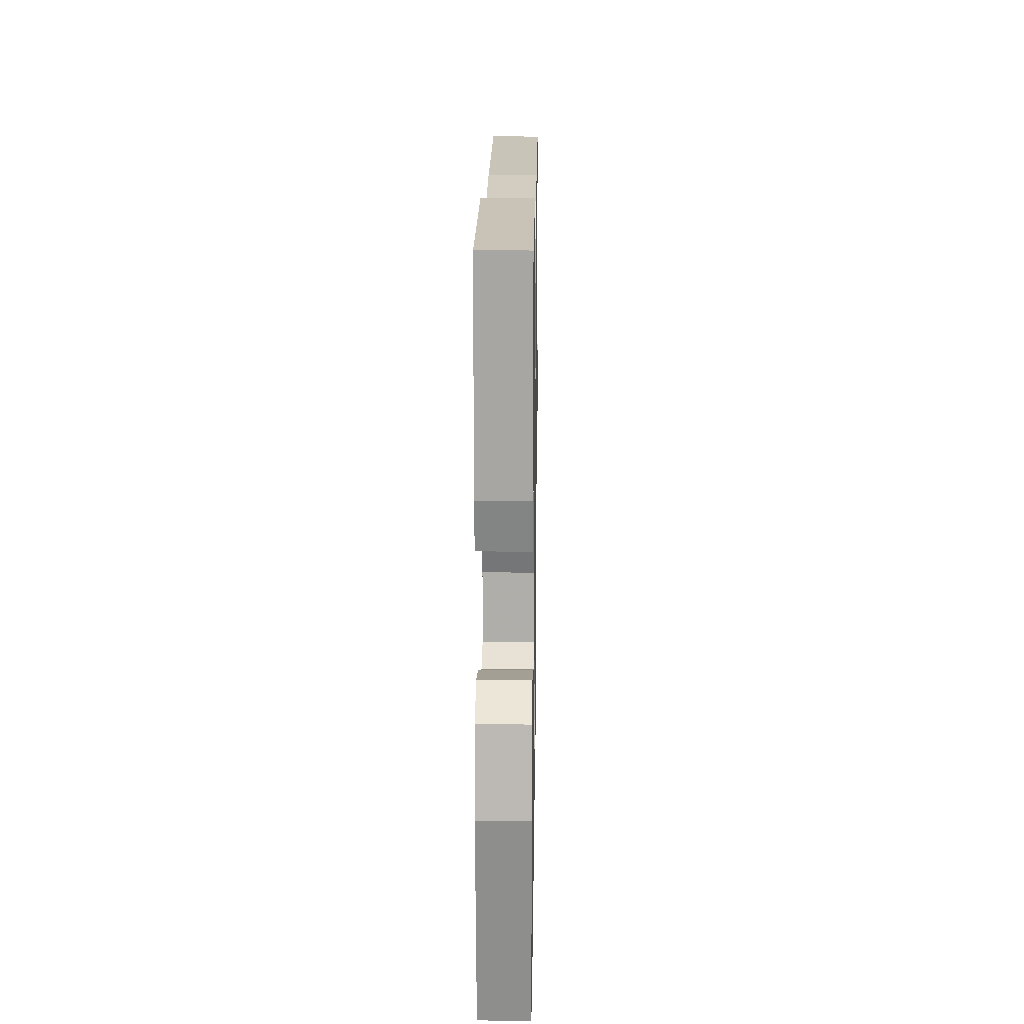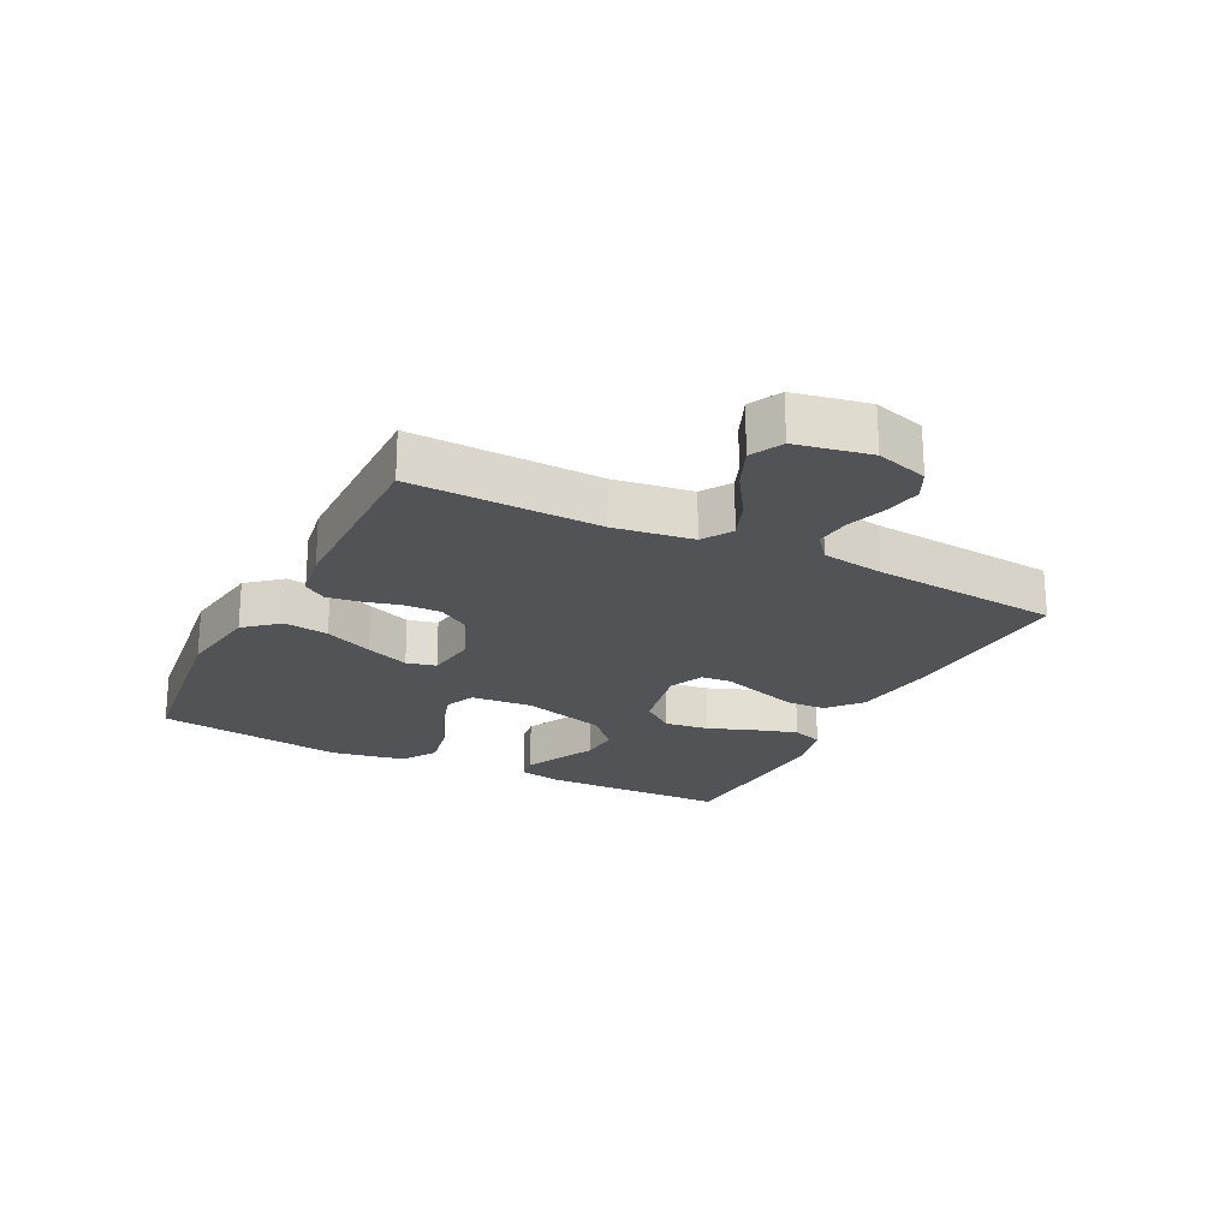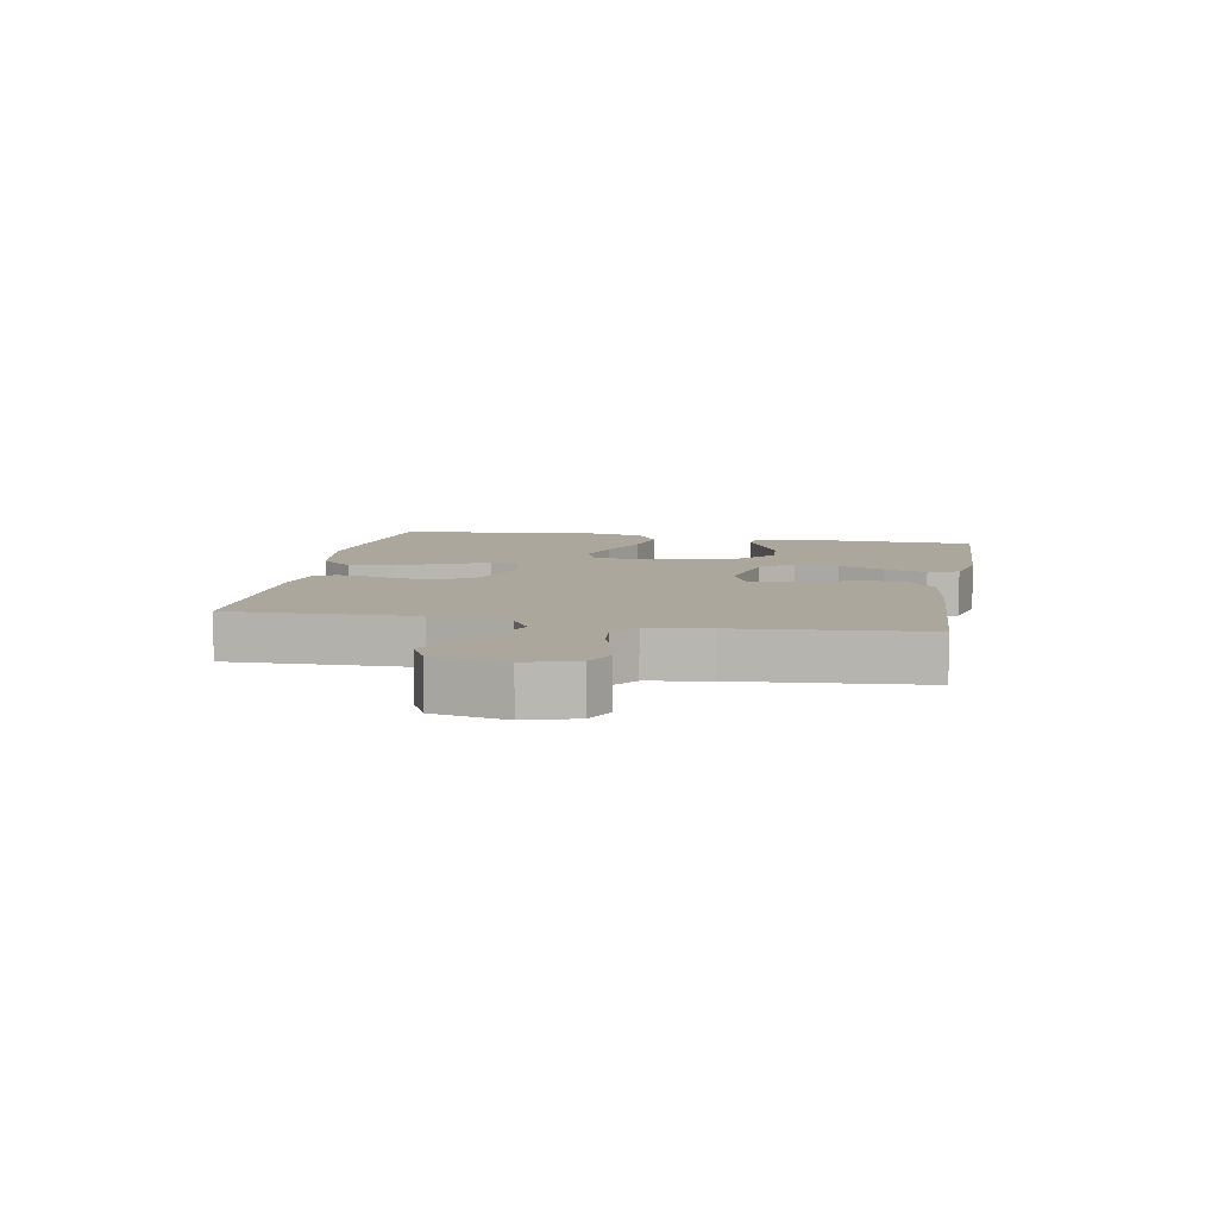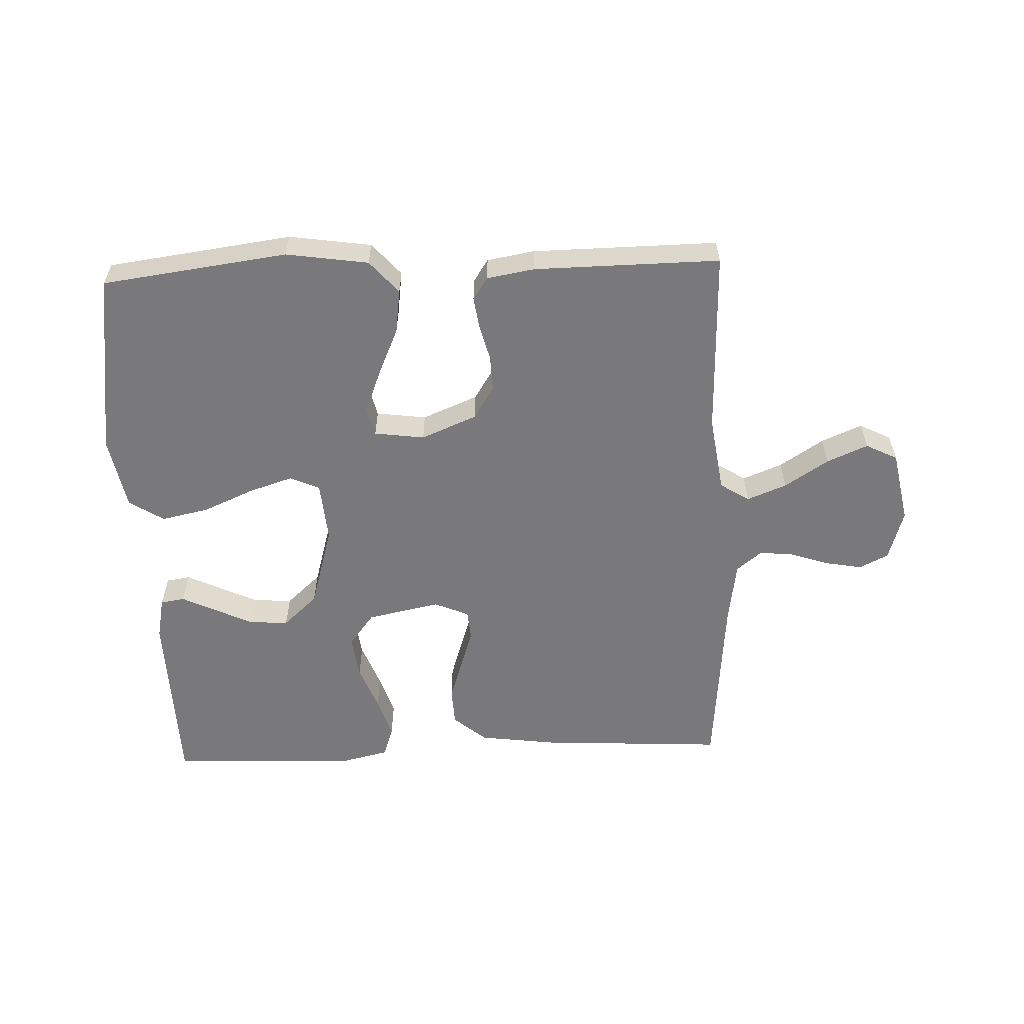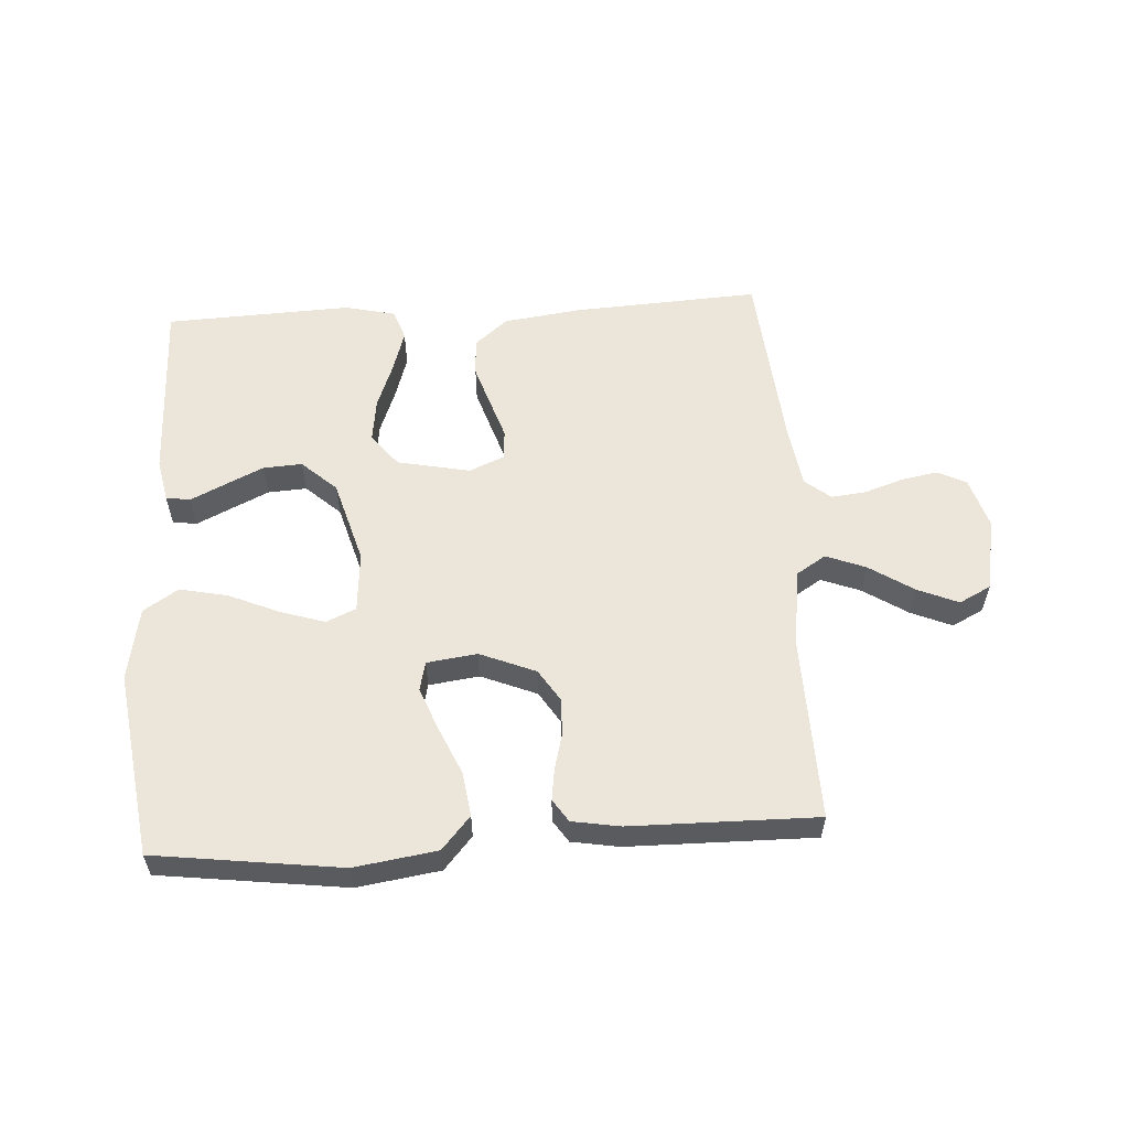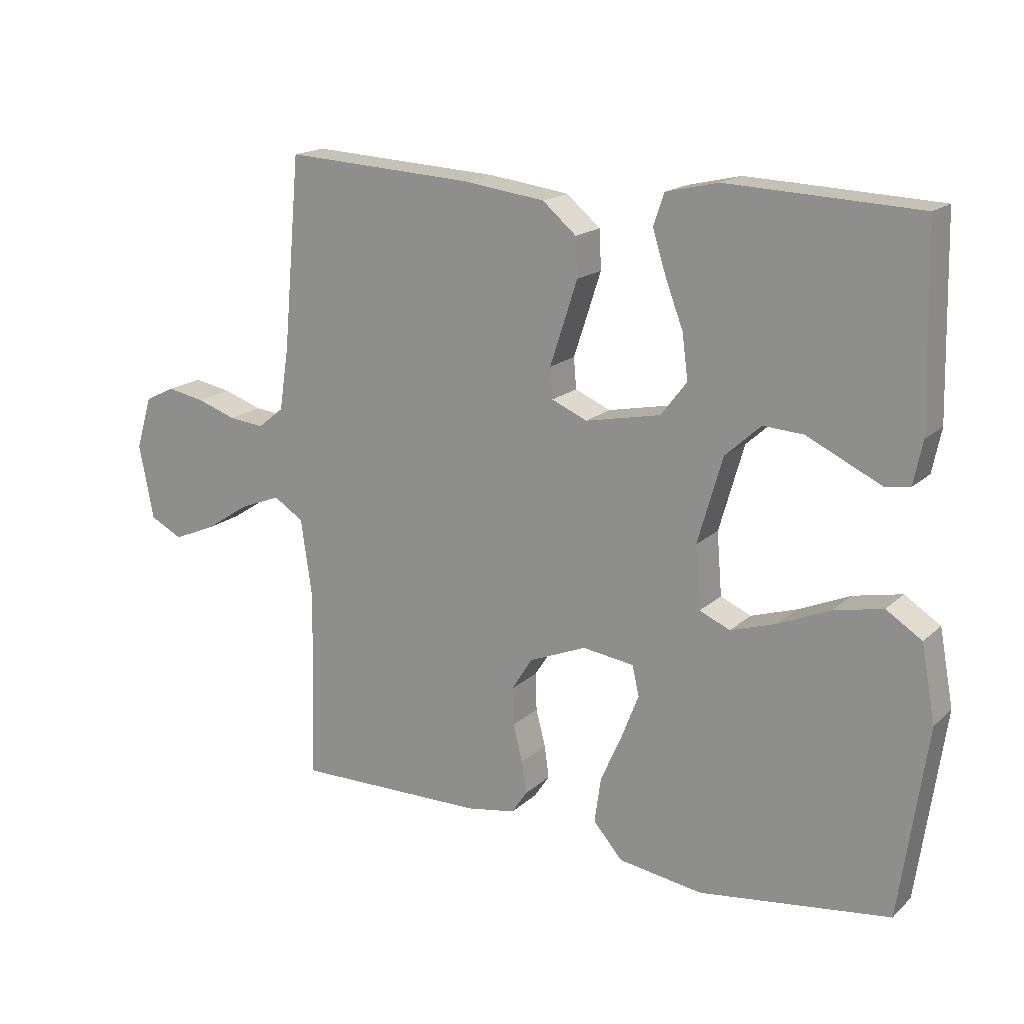
<metadata>
{"format":"obj","ext":"obj","renderer":"f3d","projection":"perspective","resolution":1024,"background":"white","views":[{"elev":17.0,"azim":90.9,"up":"+Z"},{"elev":-22.0,"azim":-116.8,"up":"+Y"},{"elev":8.3,"azim":-79.5,"up":"+Y"},{"elev":-57.9,"azim":-177.7,"up":"+Y"},{"elev":57.2,"azim":176.5,"up":"+Y"},{"elev":17.2,"azim":30.7,"up":"+Z"}]}
</metadata>
<code>
v 0.5 0.07 -0.5
v 0.2 0.07 -0.539
v 0.067 0.07 -0.519
v 0.021 0.07 -0.466
v 0.031 0.07 -0.395
v 0.065 0.07 -0.318
v 0.092 0.07 -0.249
v 0.081 0.07 -0.202
v 0 0.07 -0.191
v -0.09 0.07 -0.228
v -0.123 0.07 -0.28
v -0.121 0.07 -0.339
v -0.106 0.07 -0.397
v -0.099 0.07 -0.448
v -0.123 0.07 -0.484
v -0.2 0.07 -0.497
v -0.5 0.07 -0.5
v -0.492 0.07 -0.2
v -0.51 0.07 -0.075
v -0.557 0.07 -0.045
v -0.621 0.07 -0.07
v -0.692 0.07 -0.116
v -0.758 0.07 -0.144
v -0.809 0.07 -0.118
v -0.832 0.07 0
v -0.807 0.07 0.083
v -0.76 0.07 0.106
v -0.701 0.07 0.095
v -0.639 0.07 0.074
v -0.583 0.07 0.068
v -0.542 0.07 0.101
v -0.527 0.07 0.2
v -0.5 0.07 0.5
v -0.2 0.07 0.483
v -0.073 0.07 0.466
v -0.02 0.07 0.421
v -0.017 0.07 0.36
v -0.039 0.07 0.292
v -0.06 0.07 0.228
v -0.056 0.07 0.18
v 0 0.07 0.156
v 0.118 0.07 0.18
v 0.159 0.07 0.233
v 0.15 0.07 0.303
v 0.122 0.07 0.377
v 0.101 0.07 0.445
v 0.118 0.07 0.494
v 0.2 0.07 0.513
v 0.5 0.07 0.5
v 0.507 0.07 0.2
v 0.493 0.07 0.132
v 0.454 0.07 0.126
v 0.4 0.07 0.152
v 0.337 0.07 0.182
v 0.274 0.07 0.186
v 0.218 0.07 0.135
v 0.179 0.07 0
v 0.187 0.07 -0.098
v 0.235 0.07 -0.119
v 0.307 0.07 -0.096
v 0.388 0.07 -0.061
v 0.465 0.07 -0.045
v 0.521 0.07 -0.081
v 0.543 0.07 -0.2
v 0.5 0 -0.5
v 0.2 0 -0.539
v 0.067 0 -0.519
v 0.021 0 -0.466
v 0.031 0 -0.395
v 0.065 0 -0.318
v 0.092 0 -0.249
v 0.081 0 -0.202
v 0 0 -0.191
v -0.09 0 -0.228
v -0.123 0 -0.28
v -0.121 0 -0.339
v -0.106 0 -0.397
v -0.099 0 -0.448
v -0.123 0 -0.484
v -0.2 0 -0.497
v -0.5 0 -0.5
v -0.492 0 -0.2
v -0.51 0 -0.075
v -0.557 0 -0.045
v -0.621 0 -0.07
v -0.692 0 -0.116
v -0.758 0 -0.144
v -0.809 0 -0.118
v -0.832 0 0
v -0.807 0 0.083
v -0.76 0 0.106
v -0.701 0 0.095
v -0.639 0 0.074
v -0.583 0 0.068
v -0.542 0 0.101
v -0.527 0 0.2
v -0.5 0 0.5
v -0.2 0 0.483
v -0.073 0 0.466
v -0.02 0 0.421
v -0.017 0 0.36
v -0.039 0 0.292
v -0.06 0 0.228
v -0.056 0 0.18
v 0 0 0.156
v 0.118 0 0.18
v 0.159 0 0.233
v 0.15 0 0.303
v 0.122 0 0.377
v 0.101 0 0.445
v 0.118 0 0.494
v 0.2 0 0.513
v 0.5 0 0.5
v 0.507 0 0.2
v 0.493 0 0.132
v 0.454 0 0.126
v 0.4 0 0.152
v 0.337 0 0.182
v 0.274 0 0.186
v 0.218 0 0.135
v 0.179 0 0
v 0.187 0 -0.098
v 0.235 0 -0.119
v 0.307 0 -0.096
v 0.388 0 -0.061
v 0.465 0 -0.045
v 0.521 0 -0.081
v 0.543 0 -0.2
f 4 5 6
f 3 4 6
f 2 3 6
f 1 2 6
f 64 1 6
f 63 64 6
f 62 63 6
f 61 62 6
f 60 61 6
f 59 60 6 7
f 58 59 7 8
f 57 58 8 9
f 56 57 9 10
f 51 52 53
f 50 51 53
f 49 50 53
f 48 49 53
f 47 48 53
f 46 47 53
f 45 46 53
f 44 45 53
f 44 53 54
f 43 44 54 55
f 37 38 39
f 36 37 39
f 35 36 39
f 34 35 39
f 33 34 39
f 32 33 39
f 31 32 39 40
f 30 31 40 41
f 27 28 29
f 26 27 29
f 25 26 29
f 24 25 29
f 23 24 29
f 22 23 29
f 21 22 29
f 20 21 29 30
f 19 20 30 41
f 16 17 18
f 15 16 18
f 14 15 18
f 13 14 18
f 12 13 18
f 11 12 18 19
f 19 41 42
f 11 19 42
f 10 11 42
f 43 55 56
f 10 42 43 56
f 70 69 68
f 70 68 67
f 70 67 66
f 70 66 65
f 70 65 128
f 70 128 127
f 70 127 126
f 70 126 125
f 70 125 124
f 71 70 124 123
f 72 71 123 122
f 73 72 122 121
f 74 73 121 120
f 117 116 115
f 117 115 114
f 117 114 113
f 117 113 112
f 117 112 111
f 117 111 110
f 117 110 109
f 117 109 108
f 118 117 108
f 119 118 108 107
f 103 102 101
f 103 101 100
f 103 100 99
f 103 99 98
f 103 98 97
f 103 97 96
f 104 103 96 95
f 105 104 95 94
f 93 92 91
f 93 91 90
f 93 90 89
f 93 89 88
f 93 88 87
f 93 87 86
f 93 86 85
f 94 93 85 84
f 105 94 84 83
f 82 81 80
f 82 80 79
f 82 79 78
f 82 78 77
f 82 77 76
f 83 82 76 75
f 106 105 83
f 106 83 75
f 106 75 74
f 120 119 107
f 120 107 106 74
f 1 65 66 2
f 2 66 67 3
f 3 67 68 4
f 4 68 69 5
f 5 69 70 6
f 6 70 71 7
f 7 71 72 8
f 8 72 73 9
f 9 73 74 10
f 10 74 75 11
f 11 75 76 12
f 12 76 77 13
f 13 77 78 14
f 14 78 79 15
f 15 79 80 16
f 16 80 81 17
f 17 81 82 18
f 18 82 83 19
f 19 83 84 20
f 20 84 85 21
f 21 85 86 22
f 22 86 87 23
f 23 87 88 24
f 24 88 89 25
f 25 89 90 26
f 26 90 91 27
f 27 91 92 28
f 28 92 93 29
f 29 93 94 30
f 30 94 95 31
f 31 95 96 32
f 32 96 97 33
f 33 97 98 34
f 34 98 99 35
f 35 99 100 36
f 36 100 101 37
f 37 101 102 38
f 38 102 103 39
f 39 103 104 40
f 40 104 105 41
f 41 105 106 42
f 42 106 107 43
f 43 107 108 44
f 44 108 109 45
f 45 109 110 46
f 46 110 111 47
f 47 111 112 48
f 48 112 113 49
f 49 113 114 50
f 50 114 115 51
f 51 115 116 52
f 52 116 117 53
f 53 117 118 54
f 54 118 119 55
f 55 119 120 56
f 56 120 121 57
f 57 121 122 58
f 58 122 123 59
f 59 123 124 60
f 60 124 125 61
f 61 125 126 62
f 62 126 127 63
f 63 127 128 64
f 64 128 65 1

</code>
